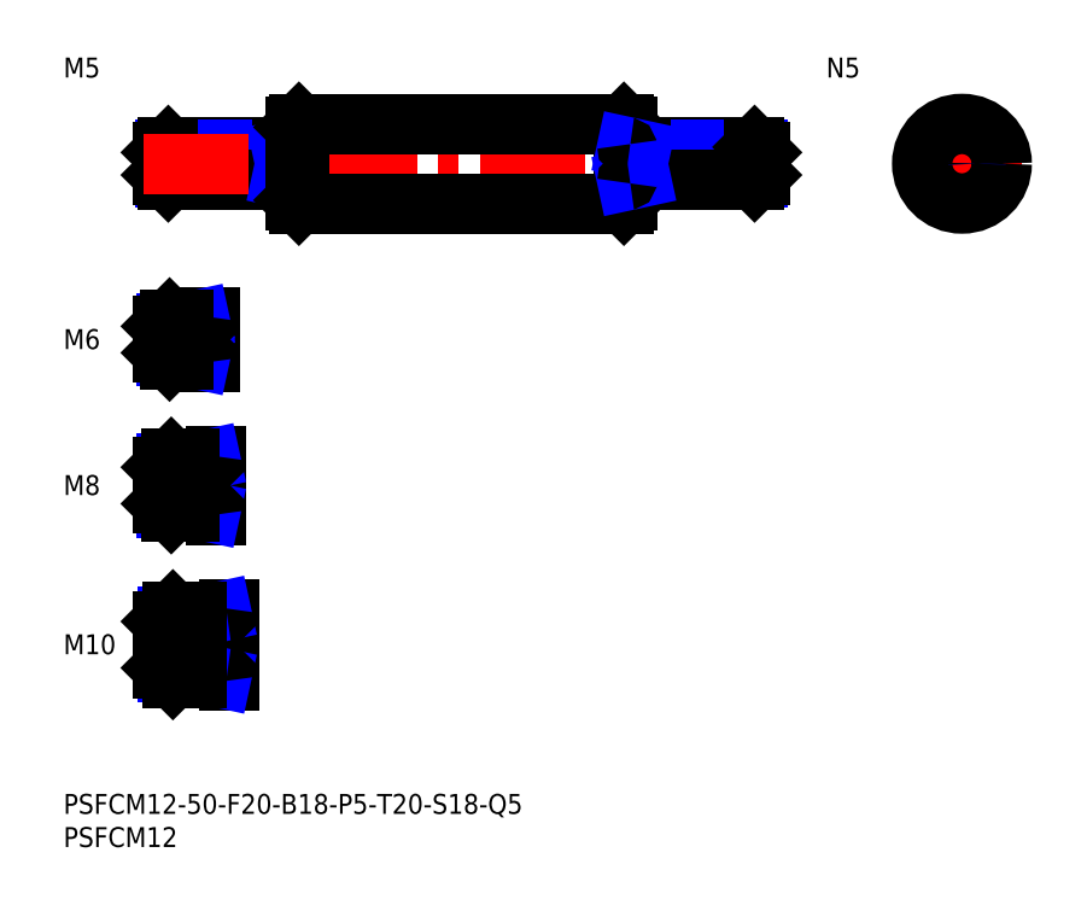
<metadata>
{"format":"dxf","ext":"dxf","renderer":"ezdxf+matplotlib","layout":"modelspace","background":"white","min_lineweight":24,"dpi":150}
</metadata>
<code>
0
SECTION
2
ENTITIES
0
INSERT
8
MSM_CONTINUOUS
2
*U12
10
0
20
0
30
0
0
INSERT
8
MSM_CONTINUOUS
2
*U13
10
0
20
0
30
0
0
INSERT
8
MSM_CONTINUOUS
2
*U14
10
0
20
0
30
0
0
LINE
8
MSM_CENTER
10
13
20
22.5
30
0
11
27
21
22.5
31
0
0
INSERT
8
MSM_CONTINUOUS
2
*U15
10
0
20
0
30
0
0
LINE
8
MSM_CENTER
10
13
20
46.5
30
0
11
25
21
46.5
31
0
0
INSERT
8
MSM_CONTINUOUS
2
*U16
10
0
20
0
30
0
0
LINE
8
MSM_CENTER
10
13
20
68.5
30
0
11
24
21
68.5
31
0
0
INSERT
8
MSM_CONTINUOUS
2
*U17
10
0
20
0
30
0
0
LINE
8
MSM_CONTINUOUS
10
34.6
20
97.5
30
0
11
15.8
21
97.5
31
0
0
LINE
8
MSM_NARROW
10
33
20
97.07
30
0
11
15.37
21
97.07
31
0
0
LINE
8
MSM_NARROW
10
33
20
92.93
30
0
11
15.37
21
92.93
31
0
0
LINE
8
MSM_CONTINUOUS
10
34.6
20
92.5
30
0
11
15.8
21
92.5
31
0
0
LINE
8
MSM_CONTINUOUS
10
15
20
93.3
30
0
11
15
21
96.7
31
0
0
LINE
8
MSM_CONTINUOUS
10
21.6
20
71.5
30
0
11
16
21
71.5
31
0
0
LINE
8
MSM_NARROW
10
18
20
70.96
30
0
11
15.46
21
70.96
31
0
0
LINE
8
MSM_NARROW
10
18
20
66.04
30
0
11
15.46
21
66.04
31
0
0
LINE
8
MSM_CONTINUOUS
10
21.6
20
65.5
30
0
11
16
21
65.5
31
0
0
LINE
8
MSM_CONTINUOUS
10
15
20
70.5
30
0
11
15
21
66.5
31
0
0
LINE
8
MSM_NARROW
10
19
20
43.18
30
0
11
15.57
21
43.18
31
0
0
LINE
8
MSM_CONTINUOUS
10
22.6
20
42.5
30
0
11
16.25
21
42.5
31
0
0
LINE
8
MSM_CONTINUOUS
10
22.6
20
50.5
30
0
11
16.25
21
50.5
31
0
0
LINE
8
MSM_NARROW
10
19
20
49.82
30
0
11
15.57
21
49.82
31
0
0
LINE
8
MSM_CONTINUOUS
10
15
20
43.75
30
0
11
15
21
49.25
31
0
0
LINE
8
MSM_NARROW
10
20
20
18.31
30
0
11
15.69
21
18.31
31
0
0
LINE
8
MSM_CONTINUOUS
10
24.6
20
17.5
30
0
11
16.5
21
17.5
31
0
0
LINE
8
MSM_CONTINUOUS
10
24.6
20
27.5
30
0
11
16.5
21
27.5
31
0
0
LINE
8
MSM_NARROW
10
20
20
26.69
30
0
11
15.69
21
26.69
31
0
0
LINE
8
MSM_CONTINUOUS
10
15
20
19
30
0
11
15
21
26
31
0
0
LINE
8
MSM_CONTINUOUS
10
22
20
71.9
30
0
11
22
21
65.1
31
0
0
LINE
8
MSM_CONTINUOUS
10
23
20
50.9
30
0
11
23
21
42.1
31
0
0
LINE
8
MSM_CONTINUOUS
10
25
20
27.9
30
0
11
25
21
17.1
31
0
0
LINE
8
MSM_CONTINUOUS
10
33
20
97.5
30
0
11
33
21
92.5
31
0
0
LINE
8
MSM_NARROW
10
33
20
97.07
30
0
11
35
21
97.5
31
0
0
LINE
8
MSM_NARROW
10
33
20
92.93
30
0
11
35
21
92.5
31
0
0
LINE
8
MSM_NARROW
10
18
20
70.96
30
0
11
20.5
21
71.5
31
0
0
LINE
8
MSM_NARROW
10
18
20
66.04
30
0
11
20.5
21
65.5
31
0
0
LINE
8
MSM_NARROW
10
19
20
49.82
30
0
11
22.12
21
50.5
31
0
0
LINE
8
MSM_NARROW
10
19
20
43.18
30
0
11
22.12
21
42.5
31
0
0
LINE
8
MSM_NARROW
10
20
20
26.69
30
0
11
23.75
21
27.5
31
0
0
LINE
8
MSM_NARROW
10
20
20
18.31
30
0
11
23.75
21
17.5
31
0
0
LINE
8
MSM_CONTINUOUS
10
15.8
20
97.5
30
0
11
15
21
96.7
31
0
0
LINE
8
MSM_CONTINUOUS
10
15.8
20
92.5
30
0
11
15
21
93.3
31
0
0
LINE
8
MSM_CONTINUOUS
10
15.8
20
97.5
30
0
11
15.8
21
92.5
31
0
0
LINE
8
MSM_CONTINUOUS
10
16
20
71.5
30
0
11
15
21
70.5
31
0
0
LINE
8
MSM_CONTINUOUS
10
16
20
65.5
30
0
11
15
21
66.5
31
0
0
LINE
8
MSM_CONTINUOUS
10
16
20
71.5
30
0
11
16
21
65.5
31
0
0
LINE
8
MSM_CONTINUOUS
10
16.25
20
50.5
30
0
11
15
21
49.25
31
0
0
LINE
8
MSM_CONTINUOUS
10
16.25
20
42.5
30
0
11
15
21
43.75
31
0
0
LINE
8
MSM_CONTINUOUS
10
16.25
20
50.5
30
0
11
16.25
21
42.5
31
0
0
LINE
8
MSM_CONTINUOUS
10
16.5
20
27.5
30
0
11
15
21
26
31
0
0
LINE
8
MSM_CONTINUOUS
10
16.5
20
17.5
30
0
11
15
21
19
31
0
0
LINE
8
MSM_CONTINUOUS
10
16.5
20
27.5
30
0
11
16.5
21
17.5
31
0
0
LINE
8
MSM_CONTINUOUS
10
18
20
71.5
30
0
11
18
21
65.5
31
0
0
LINE
8
MSM_CONTINUOUS
10
19
20
50.5
30
0
11
19
21
42.5
31
0
0
LINE
8
MSM_CONTINUOUS
10
20
20
27.5
30
0
11
20
21
17.5
31
0
0
ARC
8
MSM_CONTINUOUS
10
34.6
20
97.9
30
0
40
0.4
50
270
51
0
0
ARC
8
MSM_CONTINUOUS
10
34.6
20
92.1
30
0
40
0.4
50
0
51
90
0
ARC
8
MSM_CONTINUOUS
10
21.6
20
71.9
30
0
40
0.4
50
270
51
0
0
ARC
8
MSM_CONTINUOUS
10
21.6
20
65.1
30
0
40
0.4
50
0
51
90
0
ARC
8
MSM_CONTINUOUS
10
22.6
20
50.9
30
0
40
0.4
50
270
51
0
0
ARC
8
MSM_CONTINUOUS
10
22.6
20
42.1
30
0
40
0.4
50
0
51
90
0
ARC
8
MSM_CONTINUOUS
10
24.6
20
27.9
30
0
40
0.4
50
270
51
0
0
ARC
8
MSM_CONTINUOUS
10
24.6
20
17.1
30
0
40
0.4
50
0
51
90
0
LINE
8
MSM_CENTER
10
12
20
95
30
0
11
108
21
95
31
0
0
LINE
8
MSM_CONTINUOUS
10
35
20
89.5
30
0
11
35.5
21
89
31
0
0
LINE
8
MSM_CONTINUOUS
10
35.5
20
101
30
0
11
35
21
100.5
31
0
0
LINE
8
MSM_CONTINUOUS
10
35.5
20
89
30
0
11
84.5
21
89
31
0
0
LINE
8
MSM_CONTINUOUS
10
84.5
20
101
30
0
11
35.5
21
101
31
0
0
LINE
8
MSM_CONTINUOUS
10
84.5
20
101
30
0
11
84.5
21
89
31
0
0
LINE
8
MSM_CONTINUOUS
10
35.5
20
101
30
0
11
35.5
21
89
31
0
0
LINE
8
MSM_CONTINUOUS
10
35
20
100.5
30
0
11
35
21
89.5
31
0
0
LINE
8
MSM_CONTINUOUS
10
84.5
20
101
30
0
11
85
21
100.5
31
0
0
LINE
8
MSM_CONTINUOUS
10
85
20
100.5
30
0
11
85
21
89.5
31
0
0
LINE
8
MSM_CONTINUOUS
10
85
20
89.5
30
0
11
84.5
21
89
31
0
0
LINE
8
MSM_CENTER
10
144.5
20
95
30
0
11
126.5
21
95
31
0
0
LINE
8
MSM_CENTER
10
135.5
20
86
30
0
11
135.5
21
104
31
0
0
CIRCLE
8
MSM_CONTINUOUS
10
135.5
20
95
30
0
40
6
0
LINE
8
MSM_CONTINUOUS
10
85.4
20
97.5
30
0
11
104.2
21
97.5
31
0
0
LINE
8
MSM_NARROW
10
87
20
97.07
30
0
11
104.6
21
97.07
31
0
0
LINE
8
MSM_NARROW
10
87
20
92.93
30
0
11
104.6
21
92.93
31
0
0
LINE
8
MSM_CONTINUOUS
10
85.4
20
92.5
30
0
11
104.2
21
92.5
31
0
0
LINE
8
MSM_CONTINUOUS
10
105
20
93.3
30
0
11
105
21
96.7
31
0
0
LINE
8
MSM_CONTINUOUS
10
87
20
97.5
30
0
11
87
21
92.5
31
0
0
LINE
8
MSM_NARROW
10
87
20
97.07
30
0
11
85
21
97.5
31
0
0
LINE
8
MSM_NARROW
10
87
20
92.93
30
0
11
85
21
92.5
31
0
0
LINE
8
MSM_CONTINUOUS
10
104.2
20
97.5
30
0
11
105
21
96.7
31
0
0
LINE
8
MSM_CONTINUOUS
10
104.2
20
92.5
30
0
11
105
21
93.3
31
0
0
LINE
8
MSM_CONTINUOUS
10
104.2
20
97.5
30
0
11
104.2
21
92.5
31
0
0
ARC
8
MSM_CONTINUOUS
10
85.4
20
97.9
30
0
40
0.4
50
180
51
270
0
ARC
8
MSM_CONTINUOUS
10
85.4
20
92.1
30
0
40
0.4
50
90
51
180
0
INSERT
8
MSM_CONTINUOUS
2
*U18
10
0
20
0
30
0
0
CIRCLE
8
MSM_NARROW
10
135.5
20
95
30
0
40
2.067
0
CIRCLE
8
MSM_CONTINUOUS
10
135.5
20
95
30
0
40
2.5
0
ENDSEC
0
EOF

</code>
